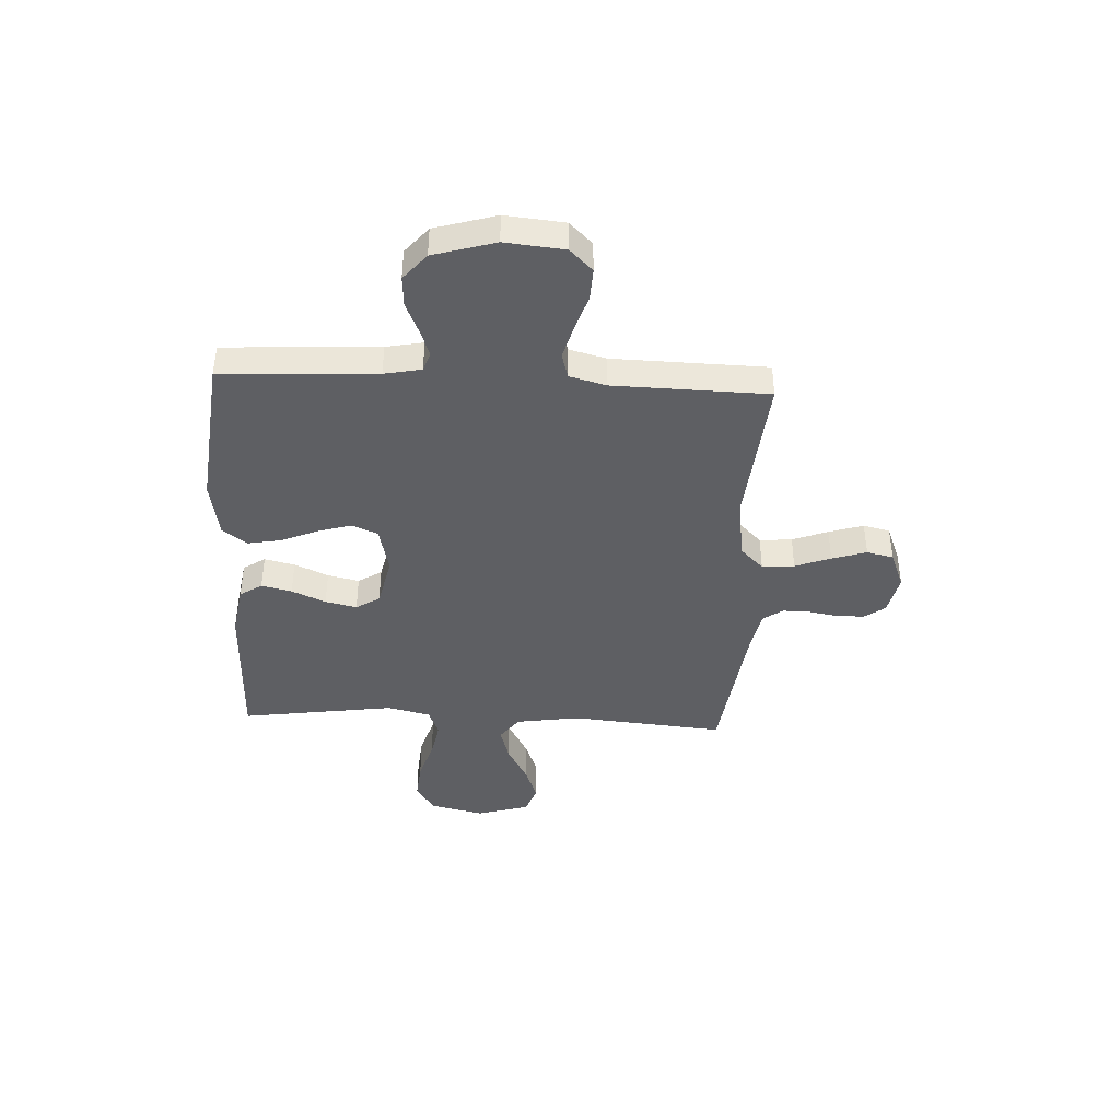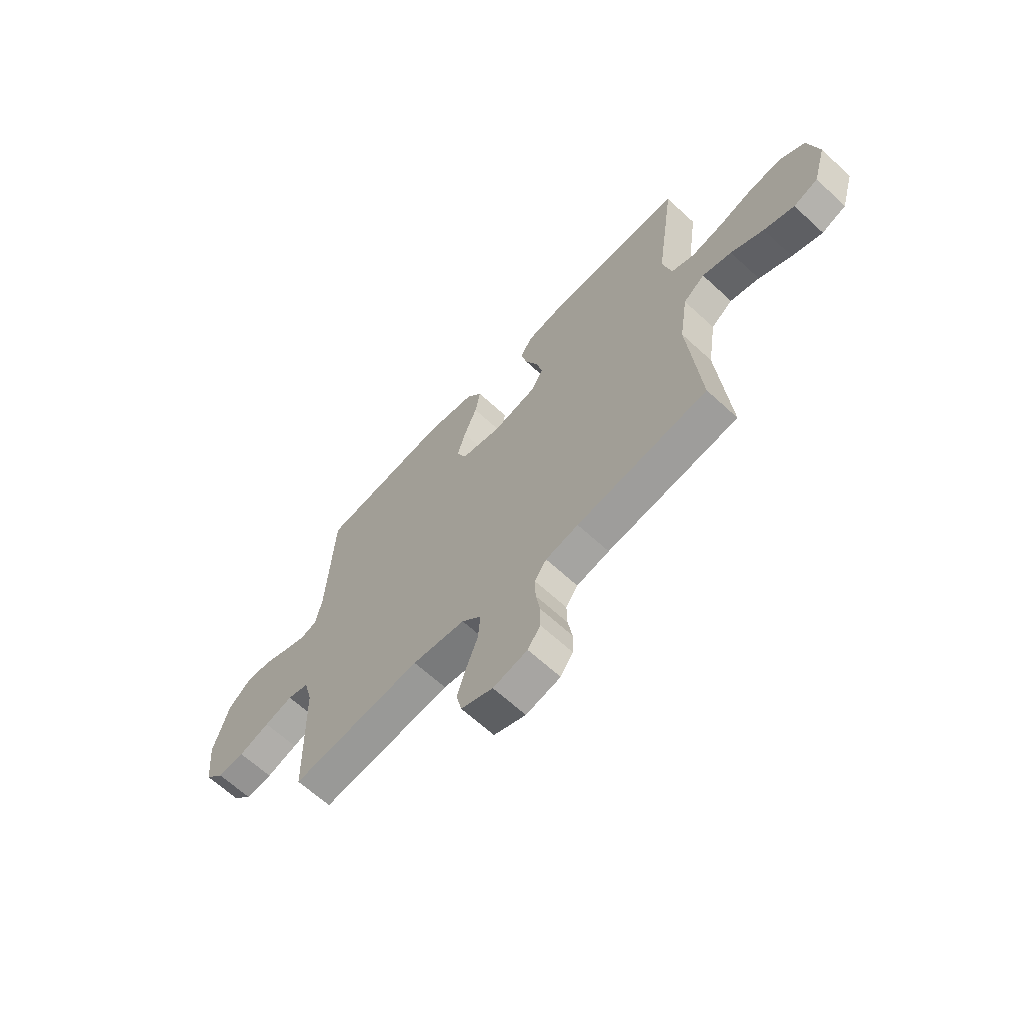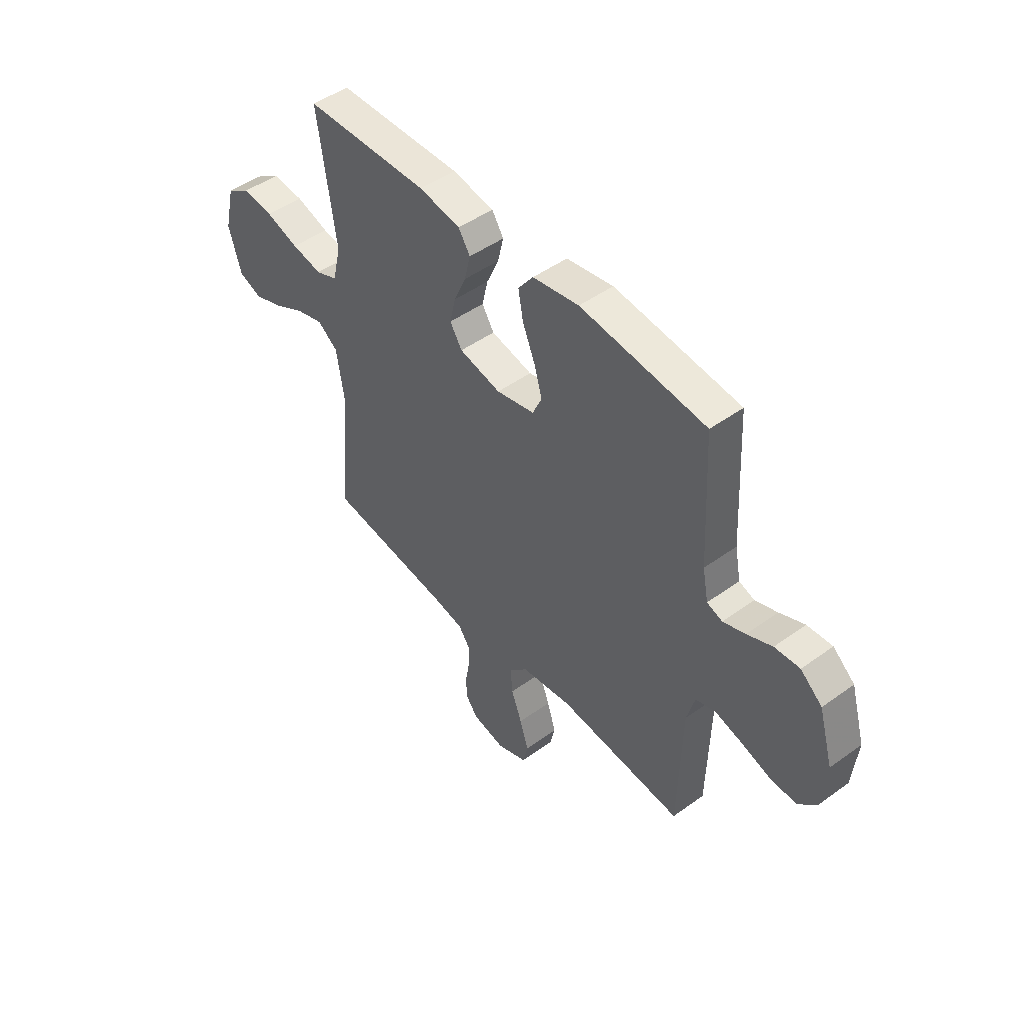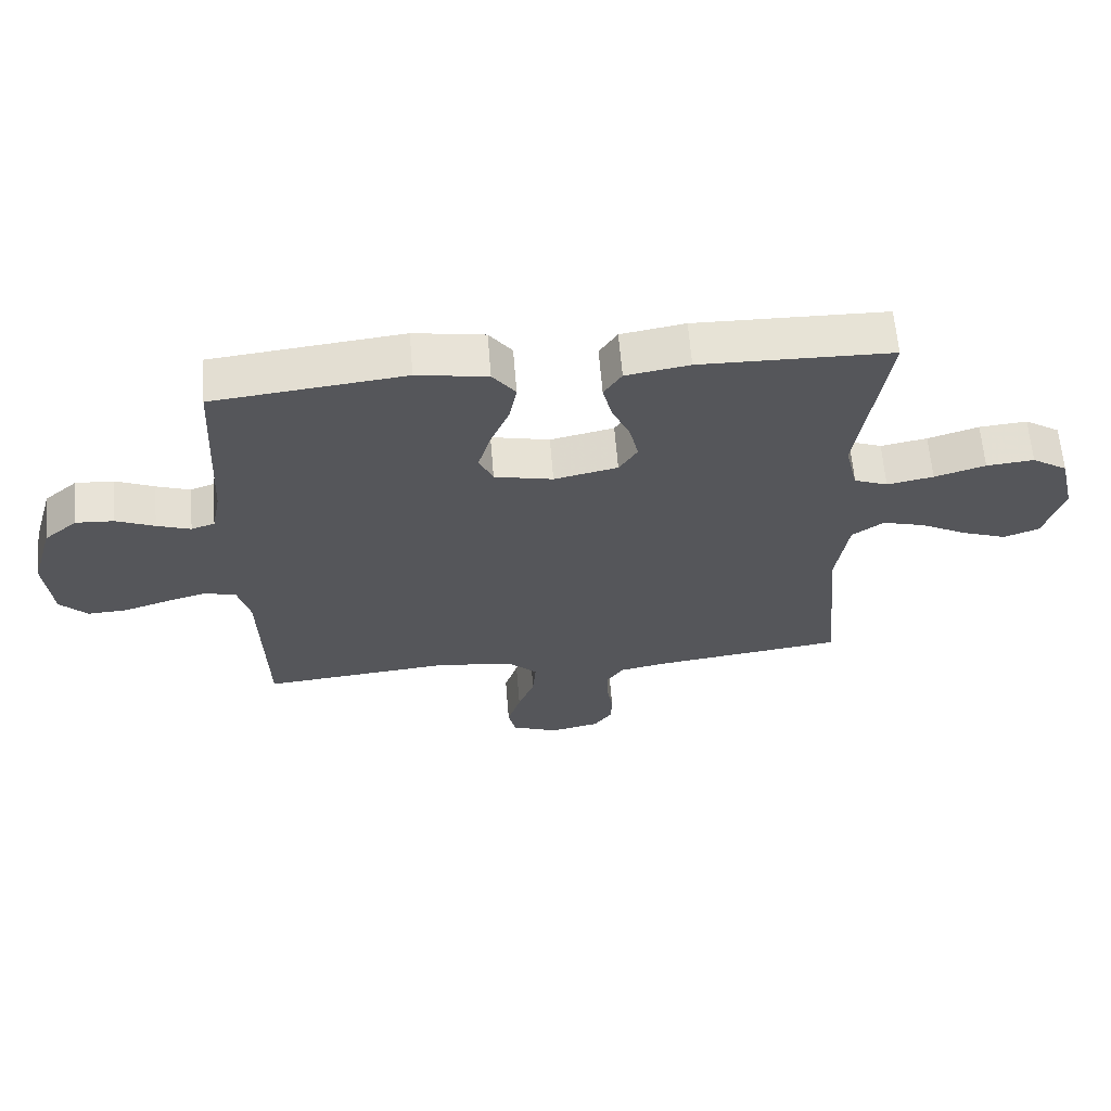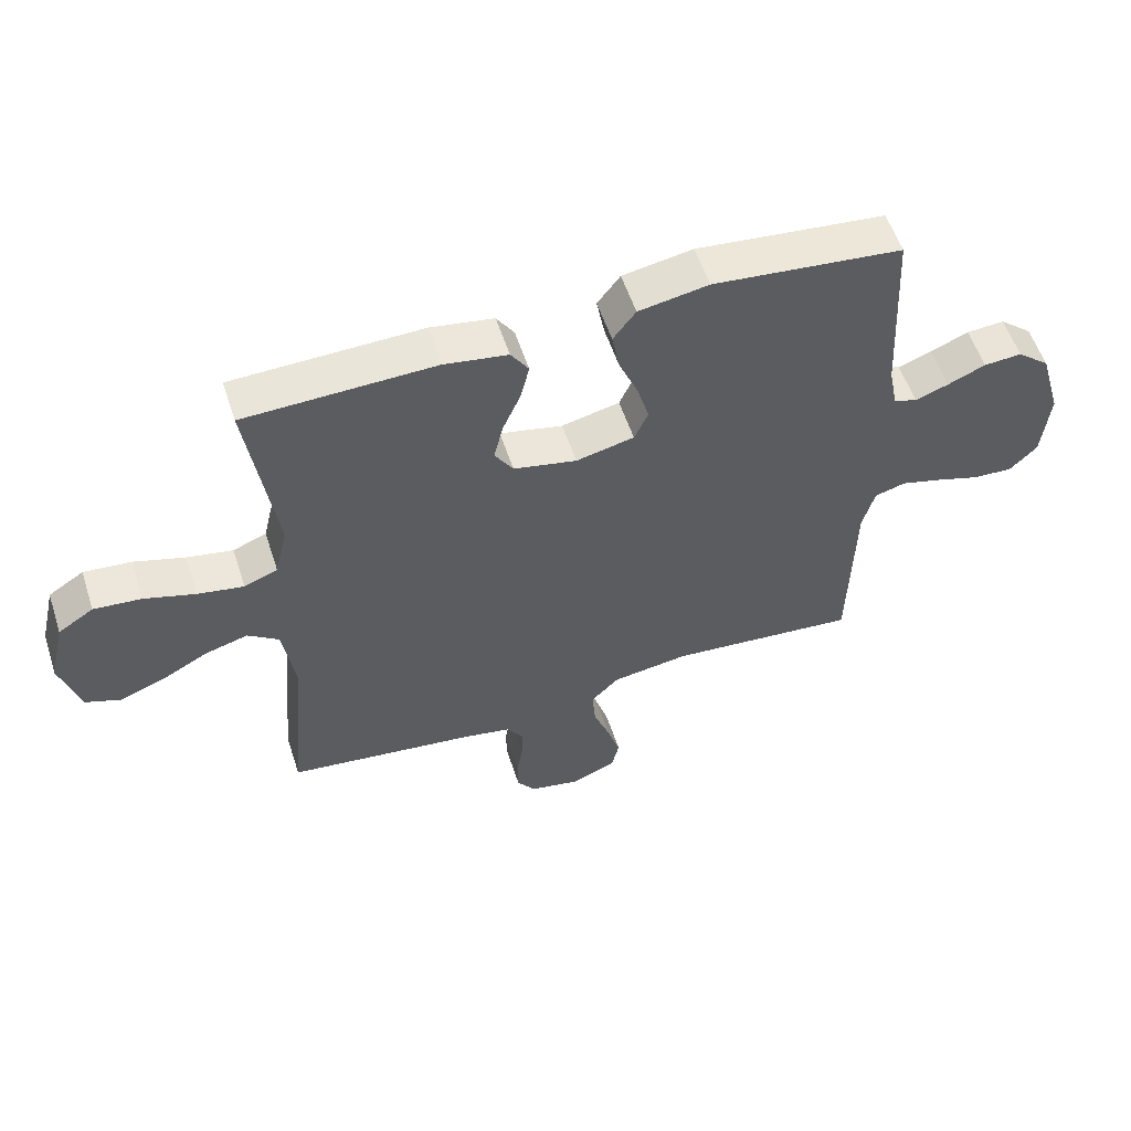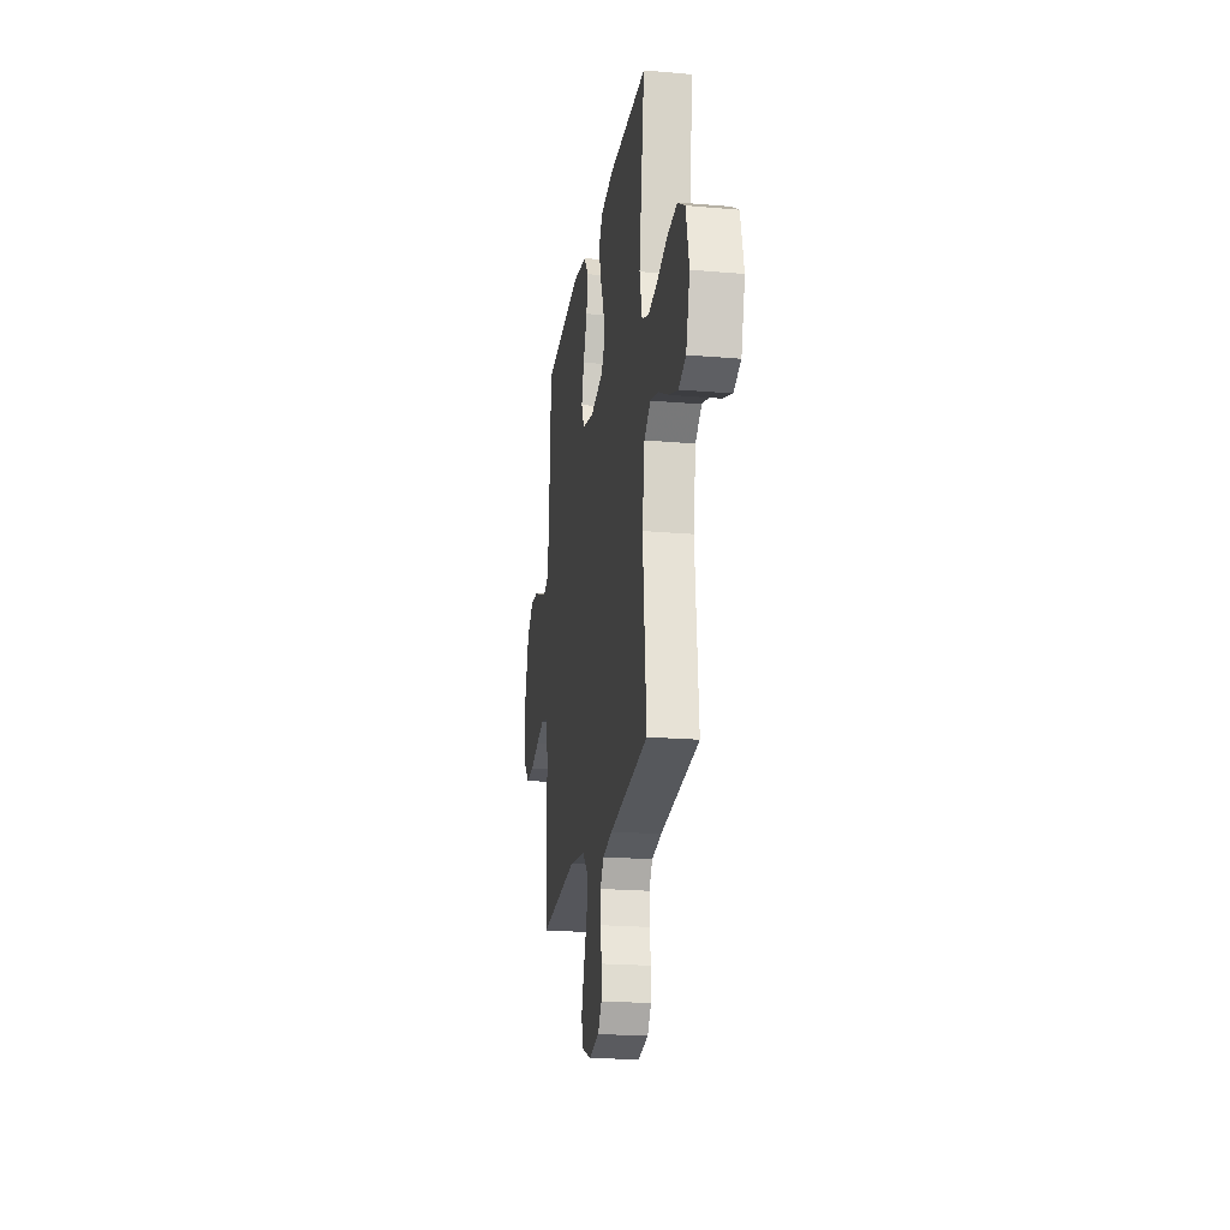
<metadata>
{"format":"obj","ext":"obj","renderer":"f3d","projection":"perspective","resolution":1024,"background":"white","views":[{"elev":-41.4,"azim":87.2,"up":"+Y"},{"elev":-64.6,"azim":-132.9,"up":"+Z"},{"elev":47.8,"azim":50.9,"up":"+Z"},{"elev":63.4,"azim":175.3,"up":"+Z"},{"elev":56.2,"azim":-18.1,"up":"+Z"},{"elev":-21.1,"azim":-98.8,"up":"+Z"}]}
</metadata>
<code>
v 0.5 0.07 0.5
v 0.516 0.07 0.2
v 0.53 0.07 0.128
v 0.567 0.07 0.115
v 0.62 0.07 0.134
v 0.68 0.07 0.16
v 0.74 0.07 0.164
v 0.792 0.07 0.12
v 0.827 0.07 0
v 0.816 0.07 -0.115
v 0.773 0.07 -0.159
v 0.711 0.07 -0.156
v 0.64 0.07 -0.133
v 0.575 0.07 -0.115
v 0.526 0.07 -0.129
v 0.507 0.07 -0.2
v 0.5 0.07 -0.5
v 0.2 0.07 -0.472
v 0.078 0.07 -0.489
v 0.033 0.07 -0.534
v 0.038 0.07 -0.597
v 0.064 0.07 -0.666
v 0.085 0.07 -0.733
v 0.073 0.07 -0.785
v 0 0.07 -0.814
v -0.079 0.07 -0.797
v -0.108 0.07 -0.757
v -0.109 0.07 -0.704
v -0.099 0.07 -0.646
v -0.098 0.07 -0.593
v -0.125 0.07 -0.554
v -0.2 0.07 -0.539
v -0.5 0.07 -0.5
v -0.473 0.07 -0.2
v -0.492 0.07 -0.075
v -0.541 0.07 -0.039
v -0.608 0.07 -0.058
v -0.683 0.07 -0.098
v -0.753 0.07 -0.124
v -0.809 0.07 -0.103
v -0.839 0.07 0
v -0.814 0.07 0.105
v -0.758 0.07 0.141
v -0.683 0.07 0.134
v -0.603 0.07 0.109
v -0.53 0.07 0.095
v -0.477 0.07 0.116
v -0.457 0.07 0.2
v -0.5 0.07 0.5
v -0.2 0.07 0.507
v -0.1 0.07 0.49
v -0.072 0.07 0.447
v -0.086 0.07 0.388
v -0.115 0.07 0.322
v -0.129 0.07 0.261
v -0.1 0.07 0.215
v 0 0.07 0.193
v 0.092 0.07 0.214
v 0.114 0.07 0.263
v 0.095 0.07 0.329
v 0.065 0.07 0.401
v 0.053 0.07 0.466
v 0.089 0.07 0.514
v 0.2 0.07 0.533
v 0.5 0 0.5
v 0.516 0 0.2
v 0.53 0 0.128
v 0.567 0 0.115
v 0.62 0 0.134
v 0.68 0 0.16
v 0.74 0 0.164
v 0.792 0 0.12
v 0.827 0 0
v 0.816 0 -0.115
v 0.773 0 -0.159
v 0.711 0 -0.156
v 0.64 0 -0.133
v 0.575 0 -0.115
v 0.526 0 -0.129
v 0.507 0 -0.2
v 0.5 0 -0.5
v 0.2 0 -0.472
v 0.078 0 -0.489
v 0.033 0 -0.534
v 0.038 0 -0.597
v 0.064 0 -0.666
v 0.085 0 -0.733
v 0.073 0 -0.785
v 0 0 -0.814
v -0.079 0 -0.797
v -0.108 0 -0.757
v -0.109 0 -0.704
v -0.099 0 -0.646
v -0.098 0 -0.593
v -0.125 0 -0.554
v -0.2 0 -0.539
v -0.5 0 -0.5
v -0.473 0 -0.2
v -0.492 0 -0.075
v -0.541 0 -0.039
v -0.608 0 -0.058
v -0.683 0 -0.098
v -0.753 0 -0.124
v -0.809 0 -0.103
v -0.839 0 0
v -0.814 0 0.105
v -0.758 0 0.141
v -0.683 0 0.134
v -0.603 0 0.109
v -0.53 0 0.095
v -0.477 0 0.116
v -0.457 0 0.2
v -0.5 0 0.5
v -0.2 0 0.507
v -0.1 0 0.49
v -0.072 0 0.447
v -0.086 0 0.388
v -0.115 0 0.322
v -0.129 0 0.261
v -0.1 0 0.215
v 0 0 0.193
v 0.092 0 0.214
v 0.114 0 0.263
v 0.095 0 0.329
v 0.065 0 0.401
v 0.053 0 0.466
v 0.089 0 0.514
v 0.2 0 0.533
f 63 64 1 2
f 60 61 62 63
f 59 60 63 2
f 58 59 2 3
f 57 58 3 4
f 51 52 53 54
f 51 54 55
f 48 49 50 51
f 47 48 51 55
f 42 43 44 45
f 42 45 46
f 41 42 46
f 40 41 46
f 37 38 39 40
f 36 37 40 46
f 35 36 46 47
f 32 33 34
f 31 32 34 35
f 26 27 28 29
f 26 29 30
f 25 26 30
f 24 25 30
f 21 22 23 24
f 21 24 30 31
f 16 17 18
f 15 16 18 19
f 10 11 12 13
f 10 13 14
f 9 10 14
f 8 9 14 15
f 5 6 7 8
f 4 5 8 15
f 35 47 55 56
f 35 56 57
f 20 21 31 35
f 19 20 35 57
f 4 15 19 57
f 66 65 128 127
f 127 126 125 124
f 66 127 124 123
f 67 66 123 122
f 68 67 122 121
f 118 117 116 115
f 119 118 115
f 115 114 113 112
f 119 115 112 111
f 109 108 107 106
f 110 109 106
f 110 106 105
f 110 105 104
f 104 103 102 101
f 110 104 101 100
f 111 110 100 99
f 98 97 96
f 99 98 96 95
f 93 92 91 90
f 94 93 90
f 94 90 89
f 94 89 88
f 88 87 86 85
f 95 94 88 85
f 82 81 80
f 83 82 80 79
f 77 76 75 74
f 78 77 74
f 78 74 73
f 79 78 73 72
f 72 71 70 69
f 79 72 69 68
f 120 119 111 99
f 121 120 99
f 99 95 85 84
f 121 99 84 83
f 121 83 79 68
f 1 65 66 2
f 2 66 67 3
f 3 67 68 4
f 4 68 69 5
f 5 69 70 6
f 6 70 71 7
f 7 71 72 8
f 8 72 73 9
f 9 73 74 10
f 10 74 75 11
f 11 75 76 12
f 12 76 77 13
f 13 77 78 14
f 14 78 79 15
f 15 79 80 16
f 16 80 81 17
f 17 81 82 18
f 18 82 83 19
f 19 83 84 20
f 20 84 85 21
f 21 85 86 22
f 22 86 87 23
f 23 87 88 24
f 24 88 89 25
f 25 89 90 26
f 26 90 91 27
f 27 91 92 28
f 28 92 93 29
f 29 93 94 30
f 30 94 95 31
f 31 95 96 32
f 32 96 97 33
f 33 97 98 34
f 34 98 99 35
f 35 99 100 36
f 36 100 101 37
f 37 101 102 38
f 38 102 103 39
f 39 103 104 40
f 40 104 105 41
f 41 105 106 42
f 42 106 107 43
f 43 107 108 44
f 44 108 109 45
f 45 109 110 46
f 46 110 111 47
f 47 111 112 48
f 48 112 113 49
f 49 113 114 50
f 50 114 115 51
f 51 115 116 52
f 52 116 117 53
f 53 117 118 54
f 54 118 119 55
f 55 119 120 56
f 56 120 121 57
f 57 121 122 58
f 58 122 123 59
f 59 123 124 60
f 60 124 125 61
f 61 125 126 62
f 62 126 127 63
f 63 127 128 64
f 64 128 65 1

</code>
